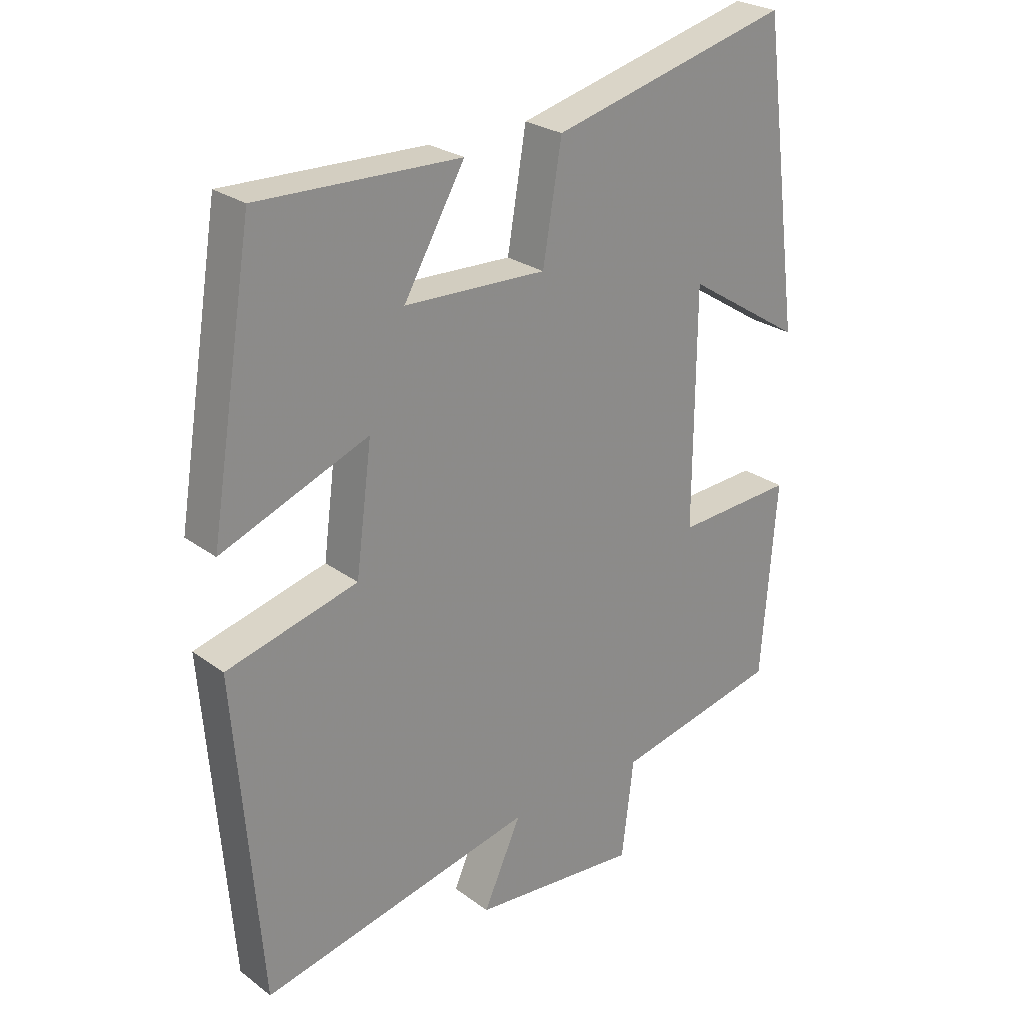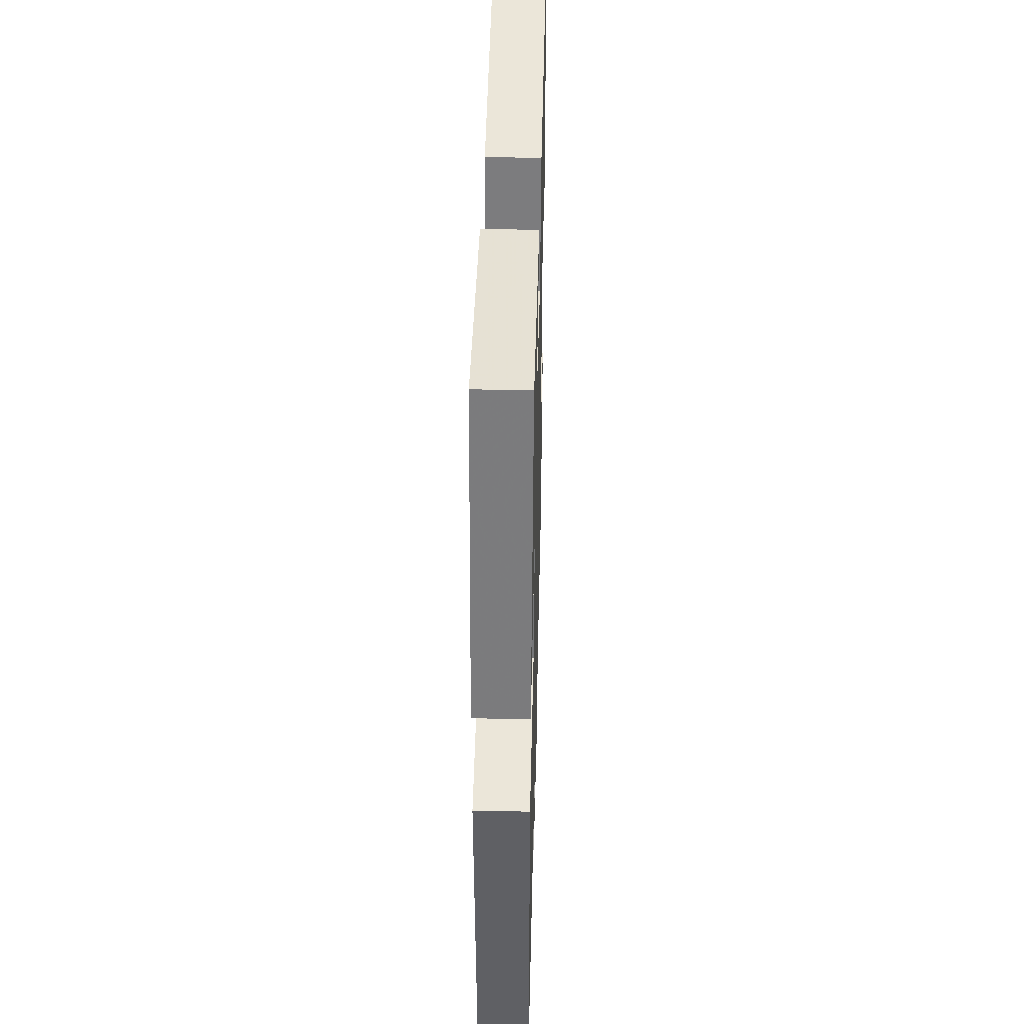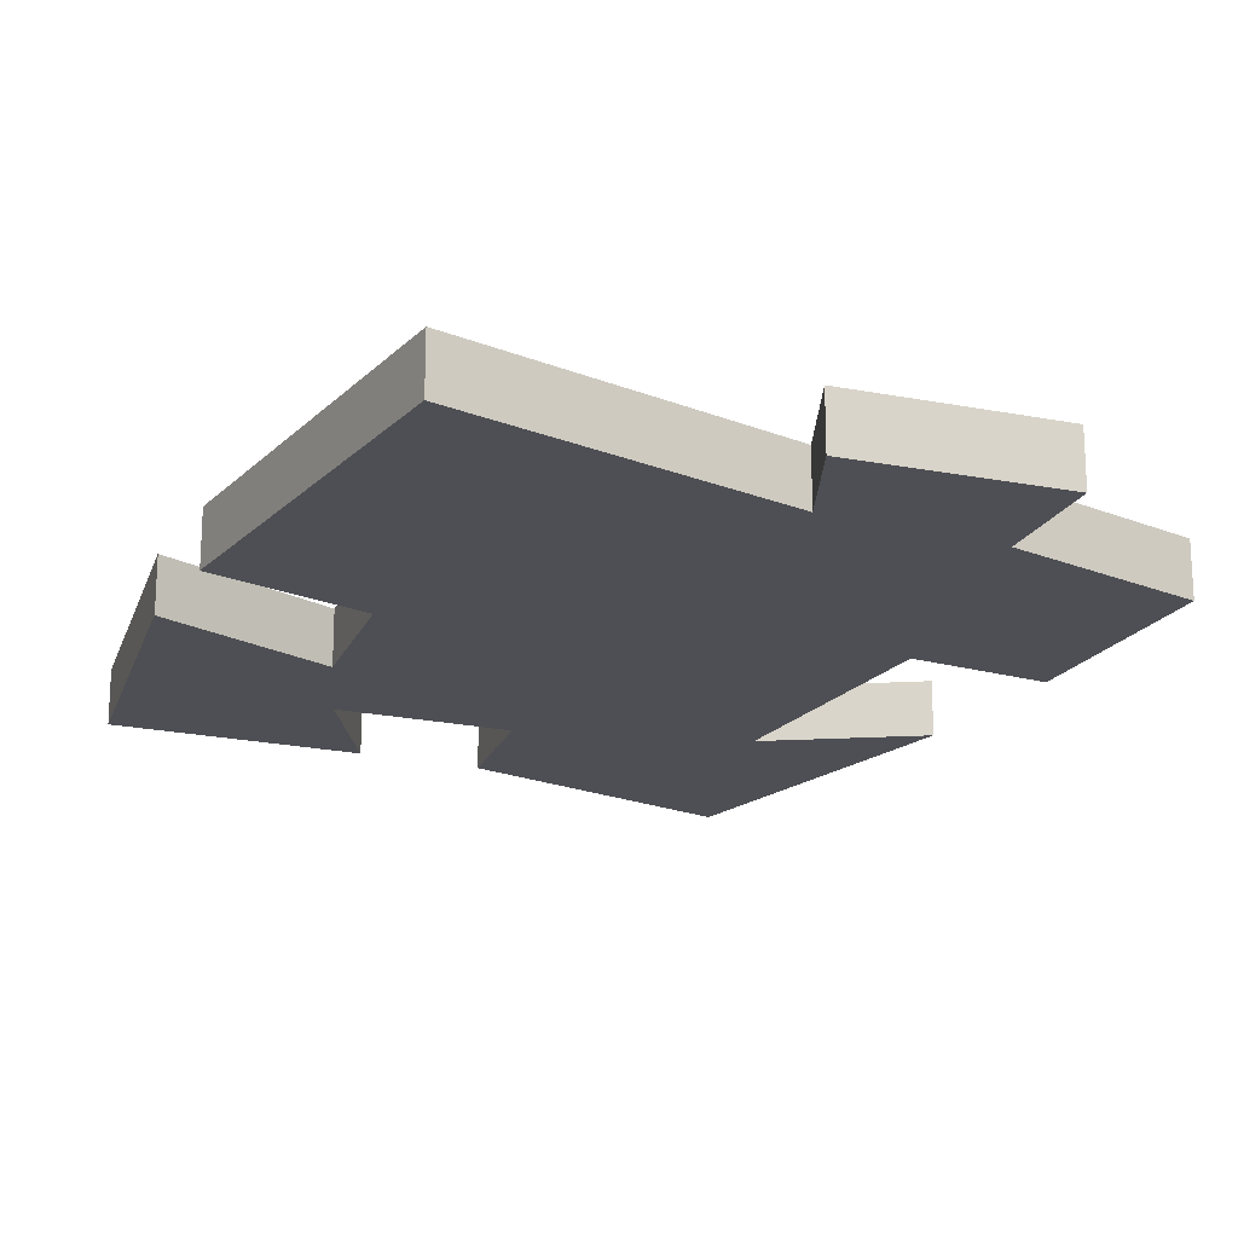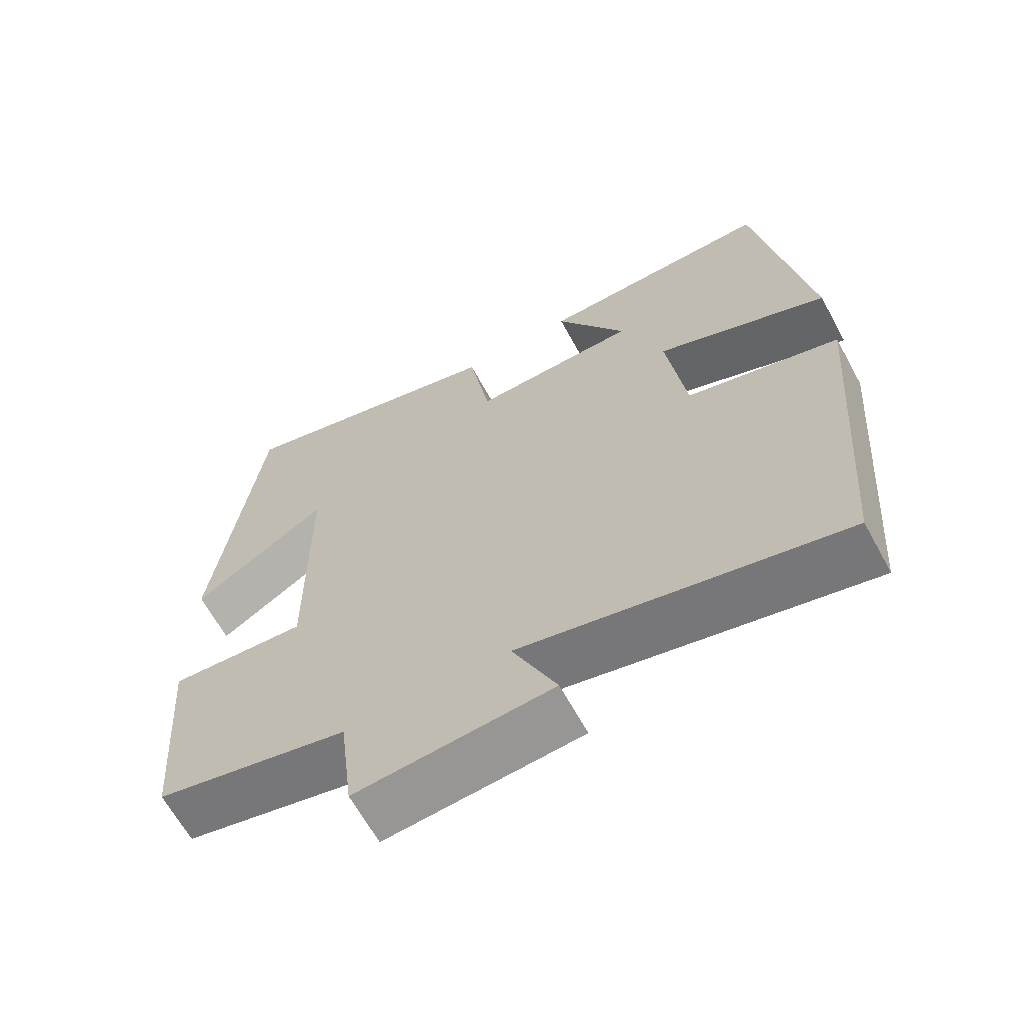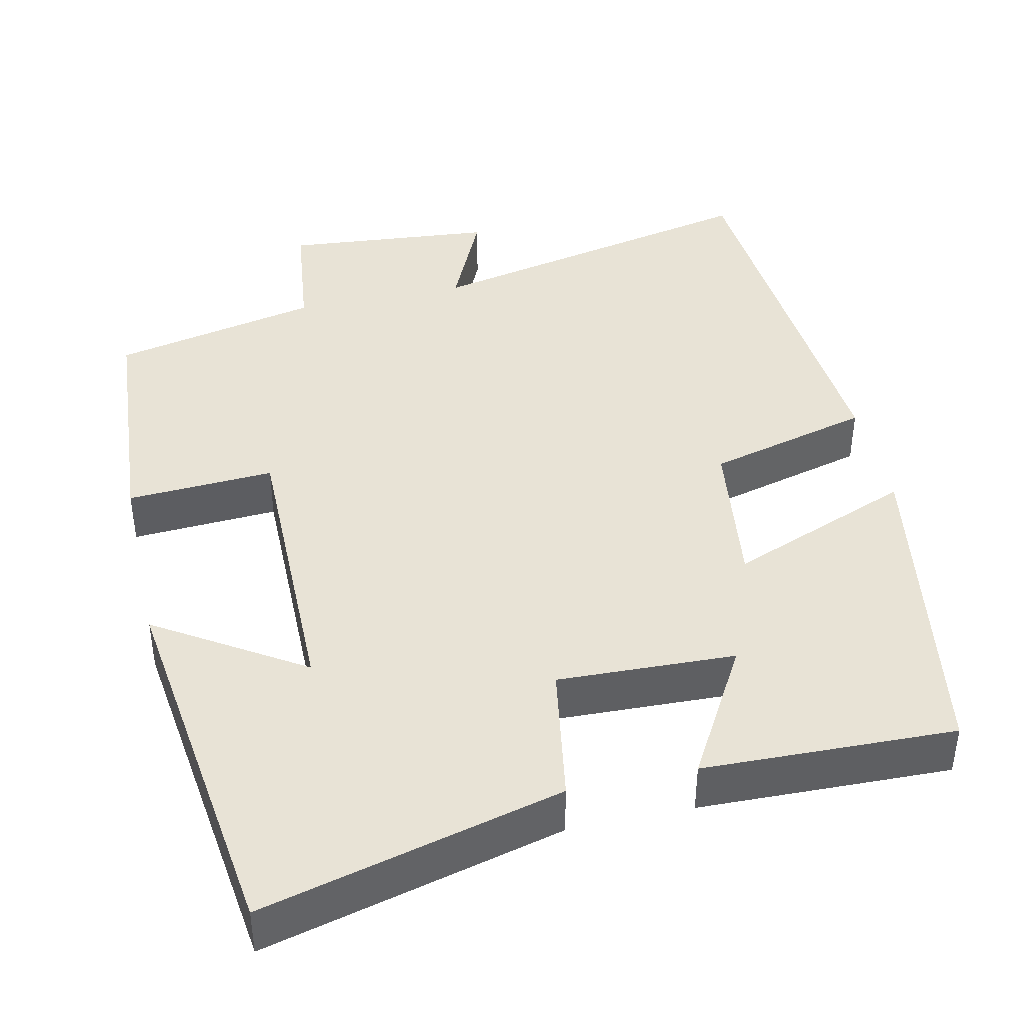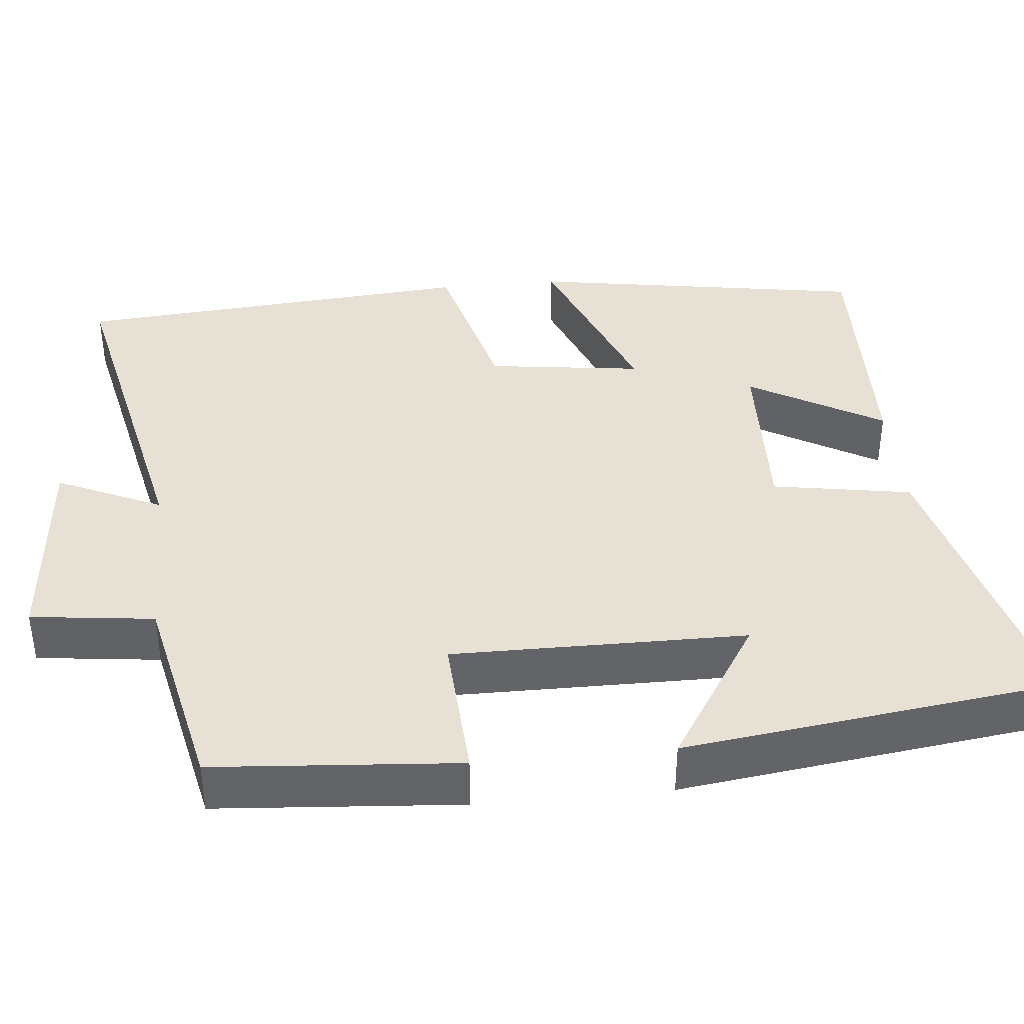
<metadata>
{"format":"obj","ext":"obj","renderer":"f3d","projection":"perspective","resolution":1024,"background":"white","views":[{"elev":25.7,"azim":139.4,"up":"+Z"},{"elev":40.5,"azim":91.5,"up":"+Z"},{"elev":-18.4,"azim":154.4,"up":"+Y"},{"elev":-65.0,"azim":28.7,"up":"+Z"},{"elev":41.7,"azim":-12.5,"up":"+Y"},{"elev":39.2,"azim":-95.6,"up":"+Y"}]}
</metadata>
<code>
v 0.459 0.07 -0.596
v 0.018 0.07 -0.5
v 0.079 0.07 -0.634
v -0.191 0.07 -0.658
v -0.21 0.07 -0.5
v -0.476 0.07 -0.442
v -0.5 0.07 -0.129
v -0.311 0.07 -0.14
v -0.313 0.07 0.236
v -0.5 0.07 0.117
v -0.437 0.07 0.598
v -0.053 0.07 0.5
v -0.023 0.07 0.322
v 0.205 0.07 0.33
v 0.107 0.07 0.5
v 0.43 0.07 0.509
v 0.5 0.07 0.079
v 0.264 0.07 0.172
v 0.29 0.07 -0.026
v 0.5 0.07 -0.081
v 0.459 0 -0.596
v 0.018 0 -0.5
v 0.079 0 -0.634
v -0.191 0 -0.658
v -0.21 0 -0.5
v -0.476 0 -0.442
v -0.5 0 -0.129
v -0.311 0 -0.14
v -0.313 0 0.236
v -0.5 0 0.117
v -0.437 0 0.598
v -0.053 0 0.5
v -0.023 0 0.322
v 0.205 0 0.33
v 0.107 0 0.5
v 0.43 0 0.509
v 0.5 0 0.079
v 0.264 0 0.172
v 0.29 0 -0.026
v 0.5 0 -0.081
f 19 20 1 2
f 18 19 2
f 16 17 18
f 14 15 16
f 14 16 18
f 13 14 18 2
f 9 10 11 12
f 12 13 2
f 9 12 2
f 8 9 2
f 7 8 2
f 6 7 2
f 5 6 2
f 2 3 4 5
f 22 21 40 39
f 22 39 38
f 38 37 36
f 36 35 34
f 38 36 34
f 22 38 34 33
f 32 31 30 29
f 22 33 32
f 22 32 29
f 22 29 28
f 22 28 27
f 22 27 26
f 22 26 25
f 25 24 23 22
f 1 21 22 2
f 2 22 23 3
f 3 23 24 4
f 4 24 25 5
f 5 25 26 6
f 6 26 27 7
f 7 27 28 8
f 8 28 29 9
f 9 29 30 10
f 10 30 31 11
f 11 31 32 12
f 12 32 33 13
f 13 33 34 14
f 14 34 35 15
f 15 35 36 16
f 16 36 37 17
f 17 37 38 18
f 18 38 39 19
f 19 39 40 20
f 20 40 21 1

</code>
